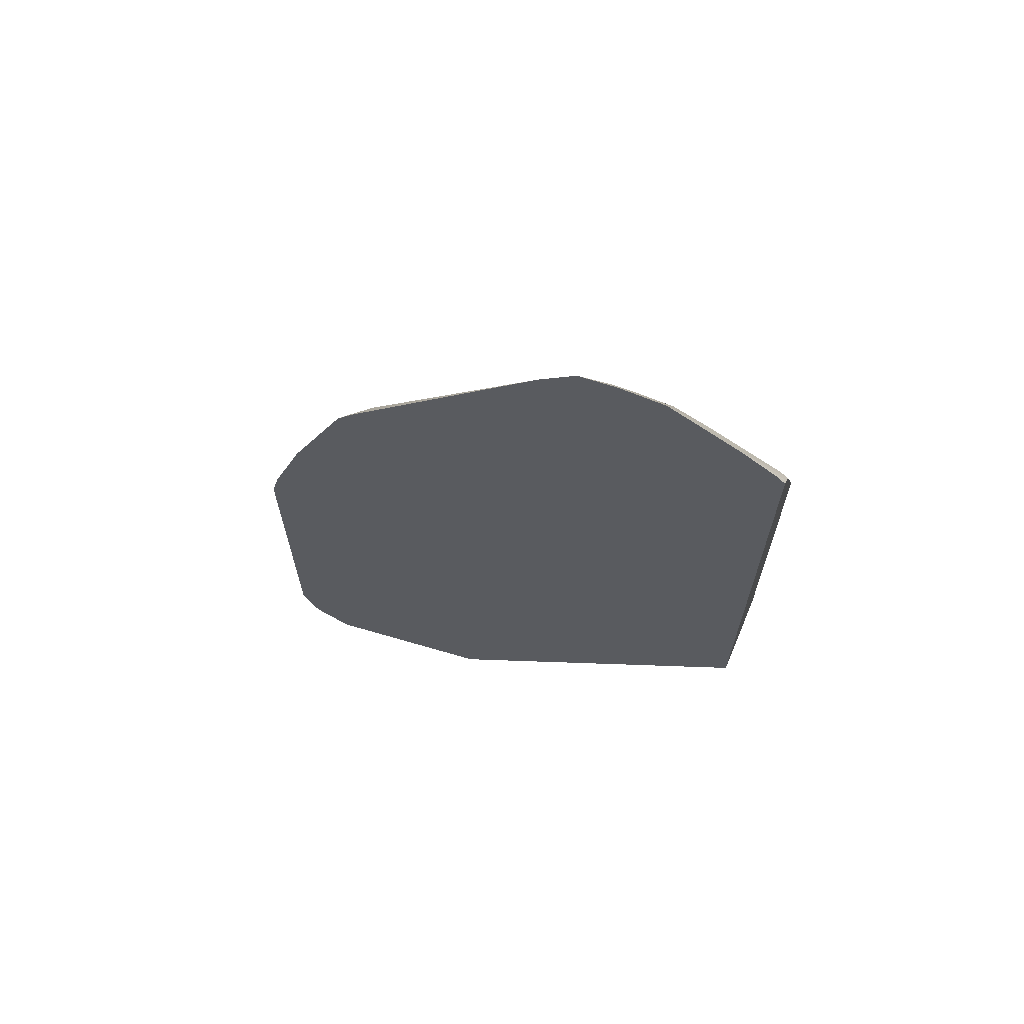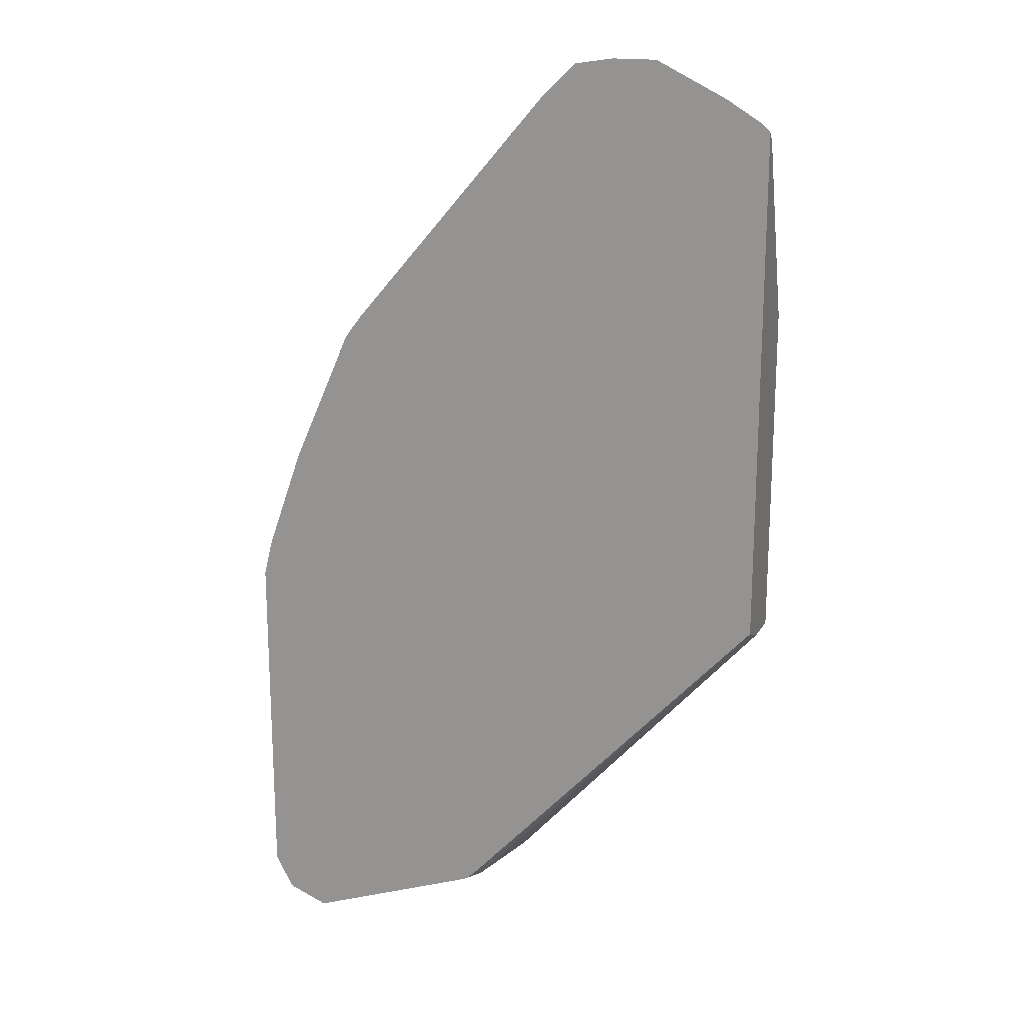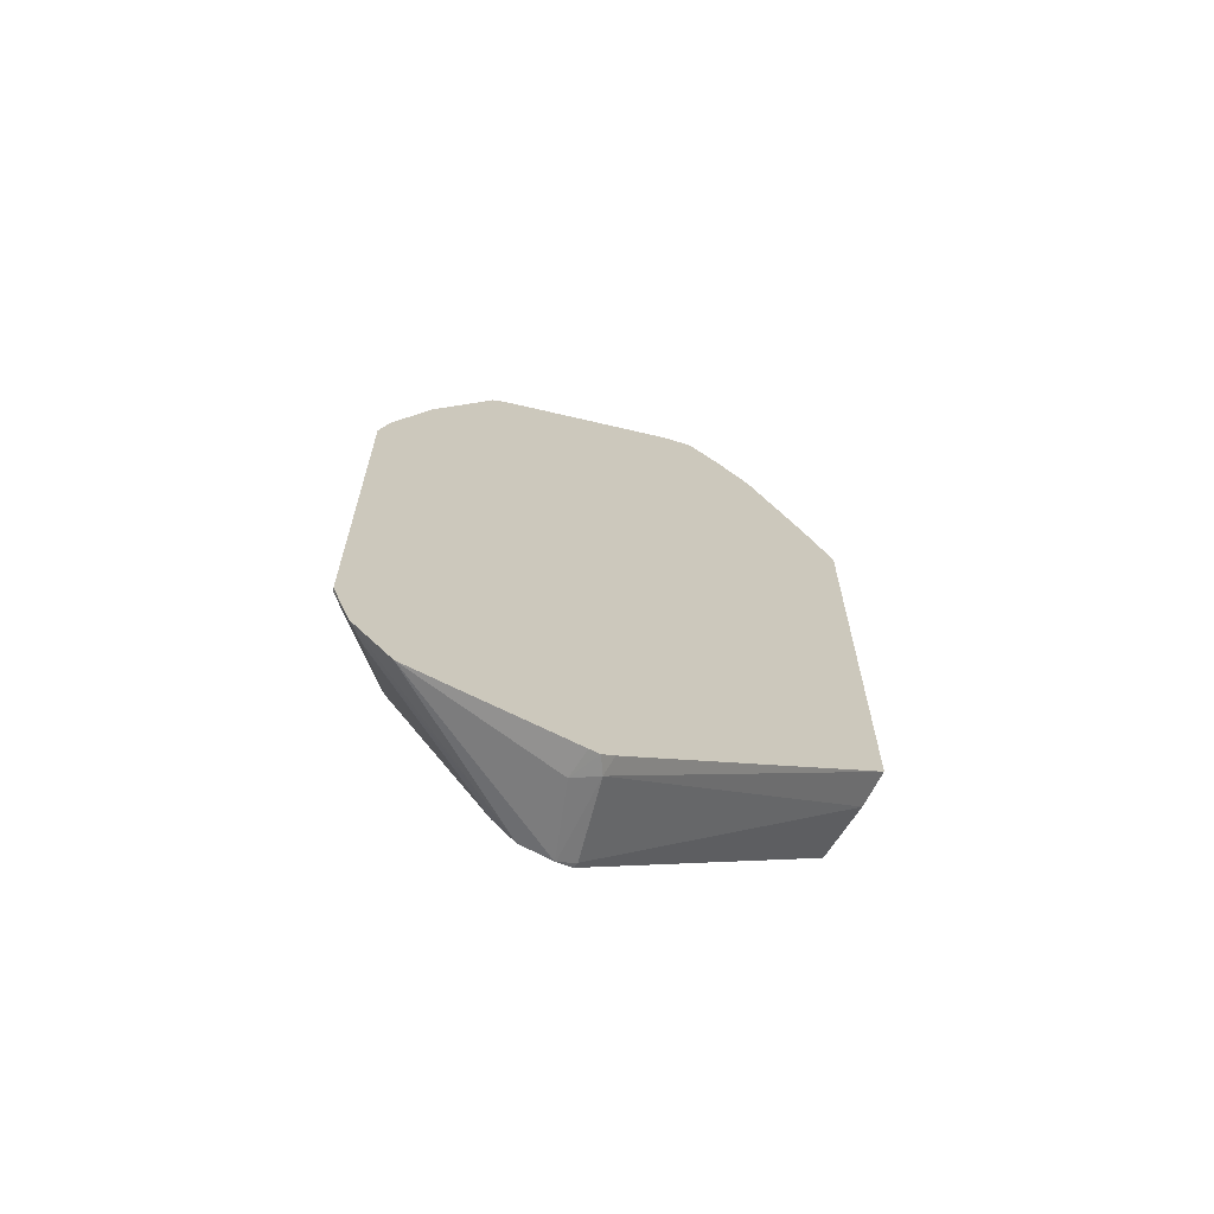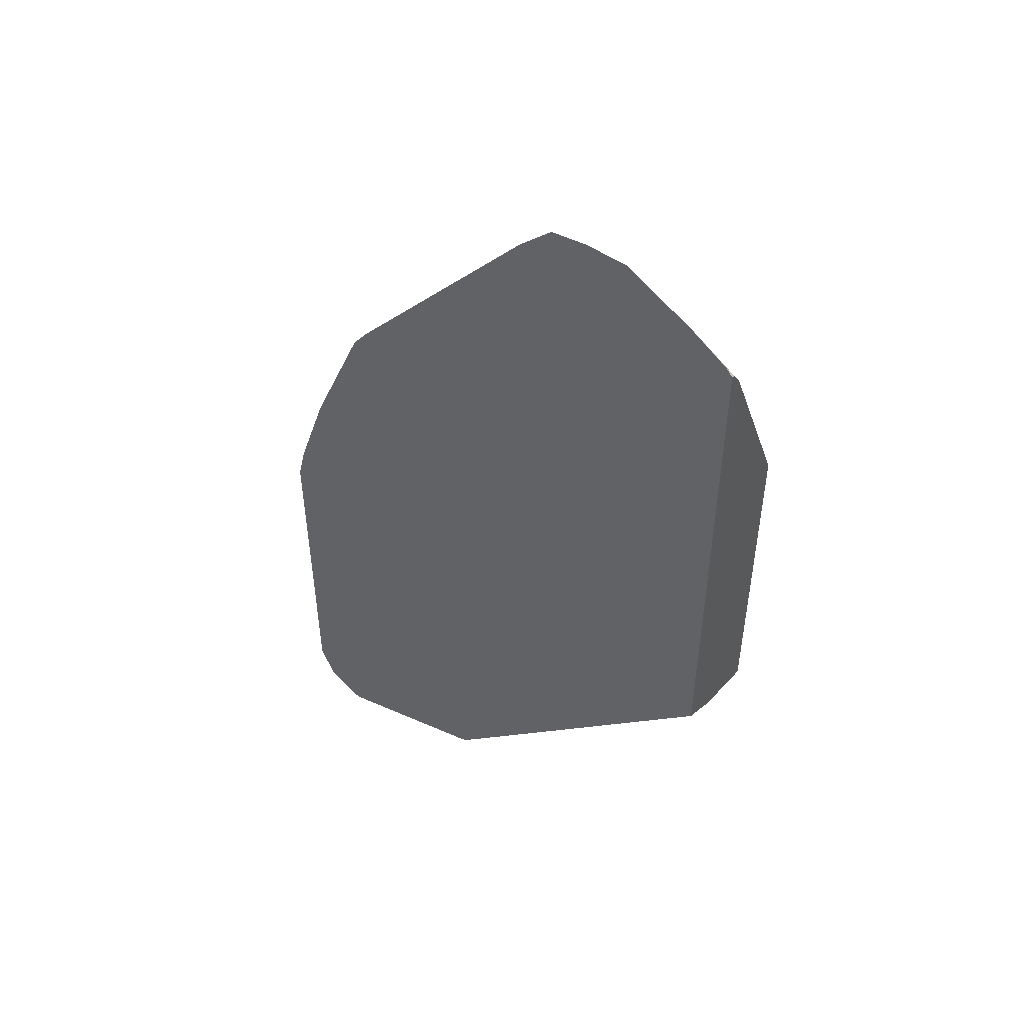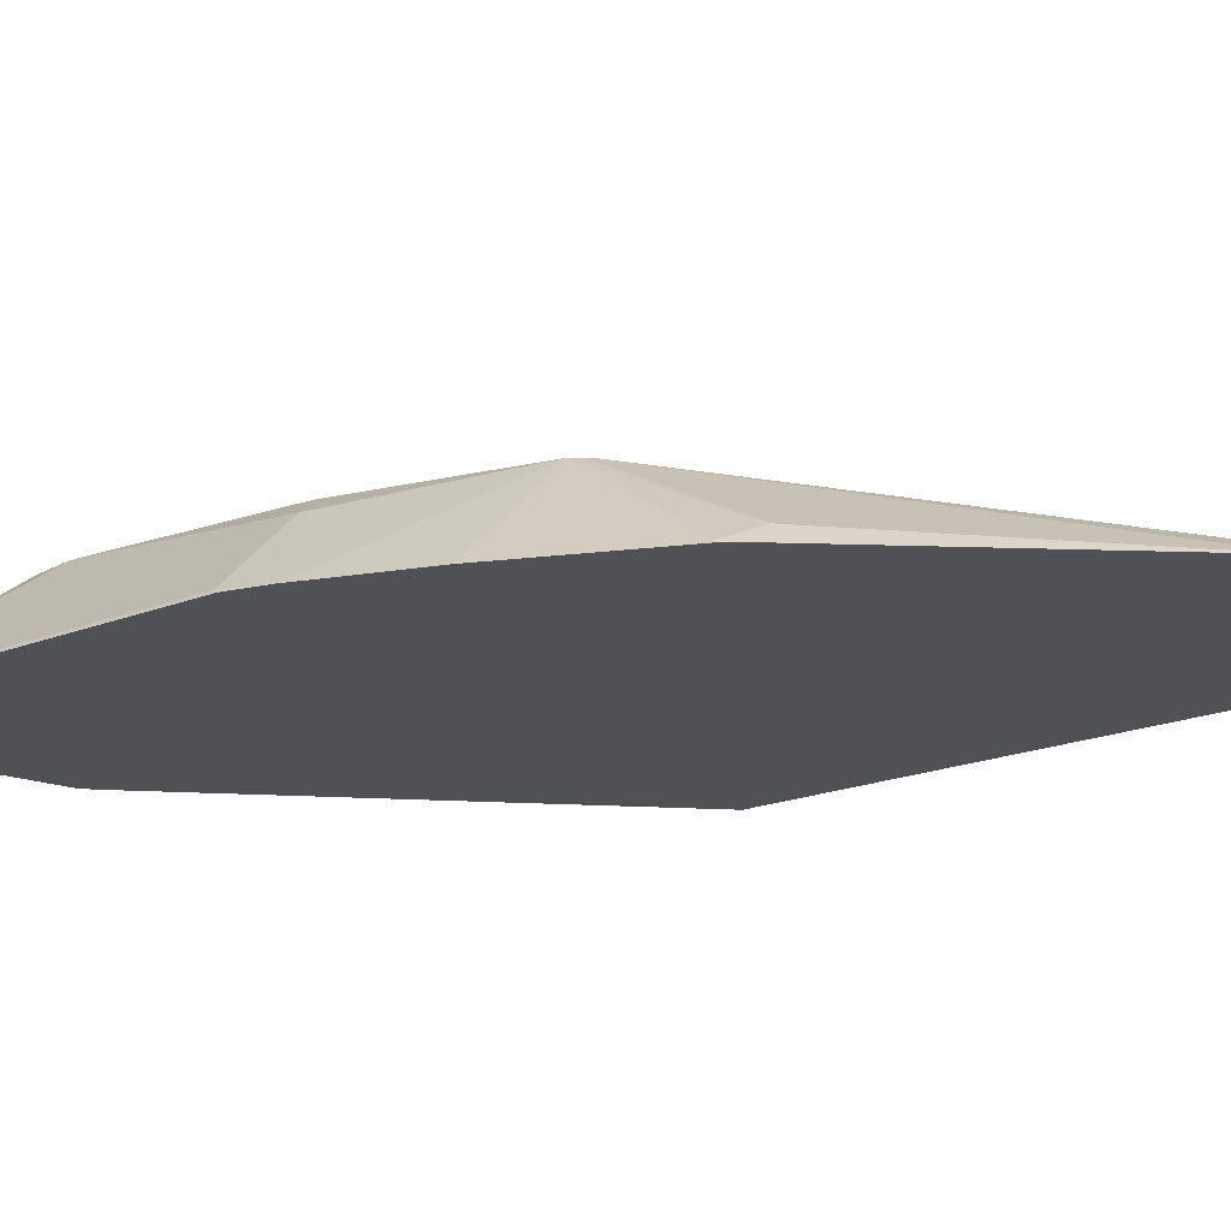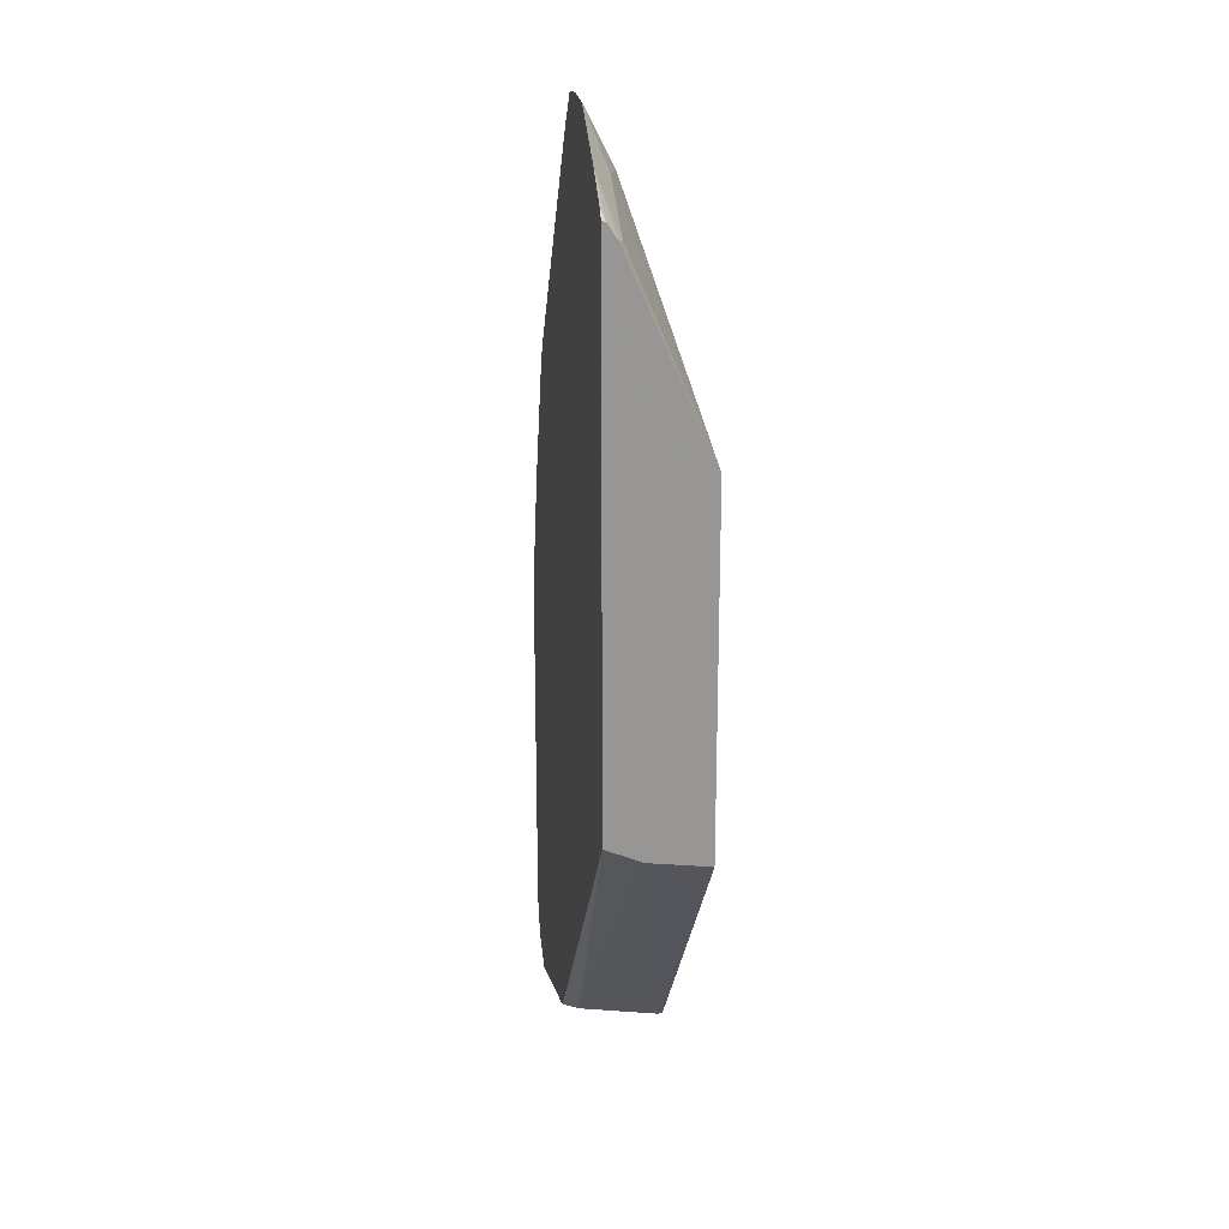
<metadata>
{"format":"obj","ext":"obj","renderer":"f3d","projection":"perspective","resolution":1024,"background":"white","views":[{"elev":67.8,"azim":22.5,"up":"+Z"},{"elev":18.6,"azim":17.2,"up":"+Z"},{"elev":-67.4,"azim":-35.7,"up":"+Z"},{"elev":50.3,"azim":37.5,"up":"+Z"},{"elev":-19.6,"azim":-53.5,"up":"+Y"},{"elev":22.4,"azim":82.4,"up":"+Z"}]}
</metadata>
<code>
v -0.1521 0.04652 0.1056
v -0.1468 0.04652 0.1273
v -0.1513 0.04815 0.1032
v -0.1521 0.04652 -0.1032
v -0.11 0.08941 0.1032
v -0.1307 0.06878 0.1032
v -0.1258 0.04652 0.1877
v -0.07132 0.1011 0.1933
v -0.1014 0.1011 -0.01475
v -0.1513 0.04815 -0.1032
v -0.1423 0.04652 -0.1228
v -0.07321 0.1011 0.1857
v -0.09386 0.1011 0.09592
v -0.09093 0.04652 0.2682
v -0.08941 0.04815 0.2682
v -0.0722 0.05675 0.2785
v -0.06804 0.1011 0.1981
v -0.1014 0.1011 -0.02063
v -0.09758 0.1011 -0.04126
v -0.1393 0.05159 -0.1134
v -0.1417 0.04652 -0.1237
v -0.0868 0.04652 0.2741
v -0.06577 0.1011 0.2007
v -0.0804 0.04652 0.2826
v 0.03459 0.04652 0.4193
v -0.09594 0.1011 -0.0433
v -0.1307 0.05503 -0.1169
v -0.1185 0.04652 -0.134
v -0.02061 0.1011 -0.1032
v -0.0619 0.1011 0.203
v 0.05523 0.04652 0.44
v 0.07219 0.05675 0.423
v -0.09364 0.1011 -0.04533
v -0.03438 0.1011 -0.09626
v -0.02196 0.1011 -0.1025
v 8.81e-06 0.1011 -0.09812
v -0.02061 0.06191 -0.1032
v -0.02061 0.04652 -0.09971
v 0.05782 0.1011 0.2723
v 0.08253 0.06191 0.4127
v 0.07761 0.04652 0.4435
v 0.0004816 0.1011 -0.09795
v -0.006863 0.05503 -0.09626
v -0.01402 0.04652 -0.09716
v 0.1031 0.08254 0.3508
v 0.1593 0.1011 0.2871
v 0.1031 0.06191 0.4127
v 0.1031 0.04652 0.4435
v 0.01032 0.1011 -0.09281
v 0.01032 0.09801 -0.09281
v 0.1699 0.0667 0.09185
v 0.1699 0.04652 0.1006
v -0.00598 0.04652 -0.08908
v 0.1699 0.1011 0.2879
v 0.1238 0.05675 0.4153
v 0.1444 0.04652 0.4228
v 0.1699 0.1011 0.08716
v 0.1699 0.04652 0.4053
v 0.1651 0.05675 0.3946
v 0.1699 0.05435 0.3958
v 0.1652 0.04652 0.4099
v 0.1699 0.04883 0.4041
f 27 33 34
f 28 29 36
f 28 36 37
f 28 37 38
f 31 41 32
f 30 40 39
f 32 41 40
f 36 42 37
f 37 43 44
f 27 35 29
f 37 42 43
f 30 32 40
f 27 34 35
f 19 27 21
f 23 32 30
f 23 31 32
f 23 25 31
f 21 29 28
f 21 27 29
f 19 21 20
f 19 26 27
f 16 25 23
f 16 24 25
f 16 22 24
f 16 23 17
f 37 44 38
f 15 22 16
f 26 33 27
f 39 40 45
f 51 54 60
f 40 41 48
f 14 22 15
f 58 62 61
f 56 60 59
f 56 62 60
f 56 61 62
f 55 56 59
f 54 59 60
f 54 55 59
f 51 58 52
f 51 62 58
f 51 60 62
f 51 57 54
f 50 57 51
f 49 57 50
f 48 56 55
f 47 55 54
f 47 48 55
f 45 54 46
f 45 47 54
f 43 53 44
f 43 52 53
f 43 51 52
f 43 50 51
f 42 50 43
f 42 49 50
f 40 47 45
f 40 48 47
f 39 45 46
f 10 21 11
f 2 5 6
f 10 19 20
f 3 6 9
f 2 8 5
f 2 7 8
f 2 6 3
f 1 7 2
f 1 14 7
f 1 22 14
f 1 24 22
f 1 25 24
f 1 31 25
f 1 41 31
f 1 48 41
f 3 9 18
f 1 56 48
f 1 58 61
f 1 52 58
f 1 53 52
f 1 44 53
f 1 38 44
f 1 28 38
f 1 21 28
f 1 11 21
f 1 4 11
f 1 3 10
f 1 2 3
f 10 20 21
f 1 61 56
f 3 18 10
f 1 10 4
f 5 8 12
f 4 10 11
f 8 13 12
f 8 18 9
f 8 19 18
f 8 26 19
f 8 33 26
f 8 34 33
f 8 35 34
f 8 29 35
f 8 36 29
f 8 42 36
f 8 49 42
f 8 57 49
f 8 9 13
f 8 46 54
f 5 12 13
f 8 54 57
f 5 13 9
f 5 9 6
f 7 14 15
f 7 15 8
f 10 18 19
f 8 15 16
f 8 30 39
f 8 23 30
f 8 39 46
f 8 17 23
f 8 16 17

</code>
